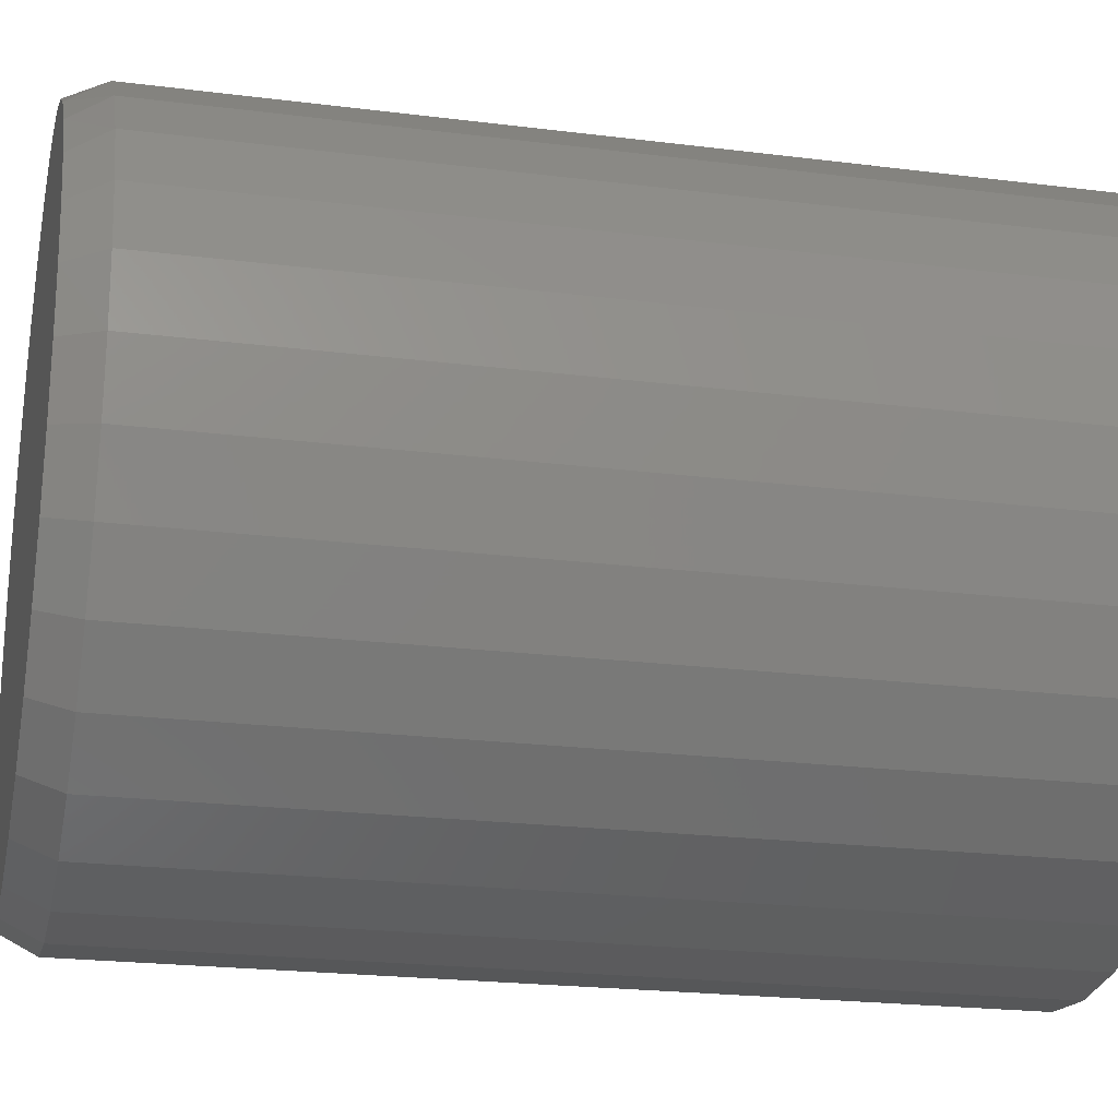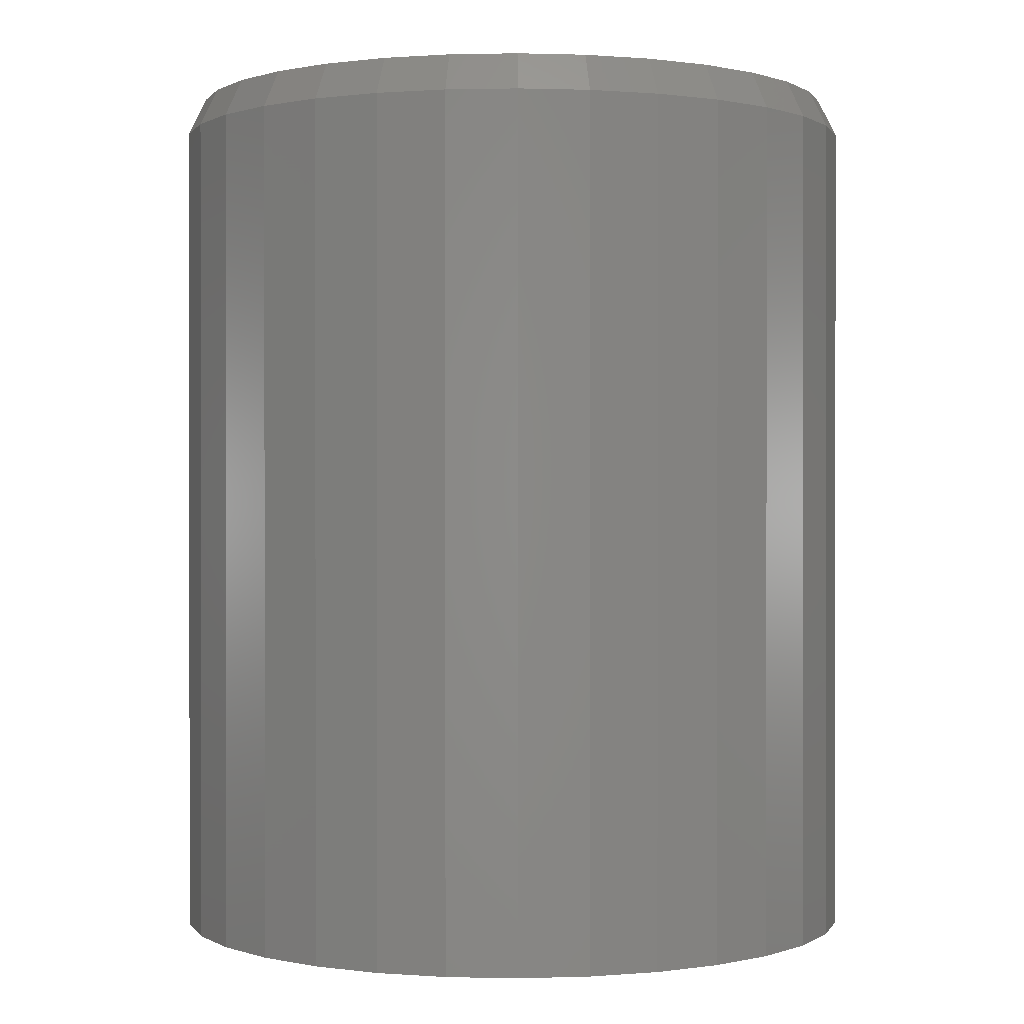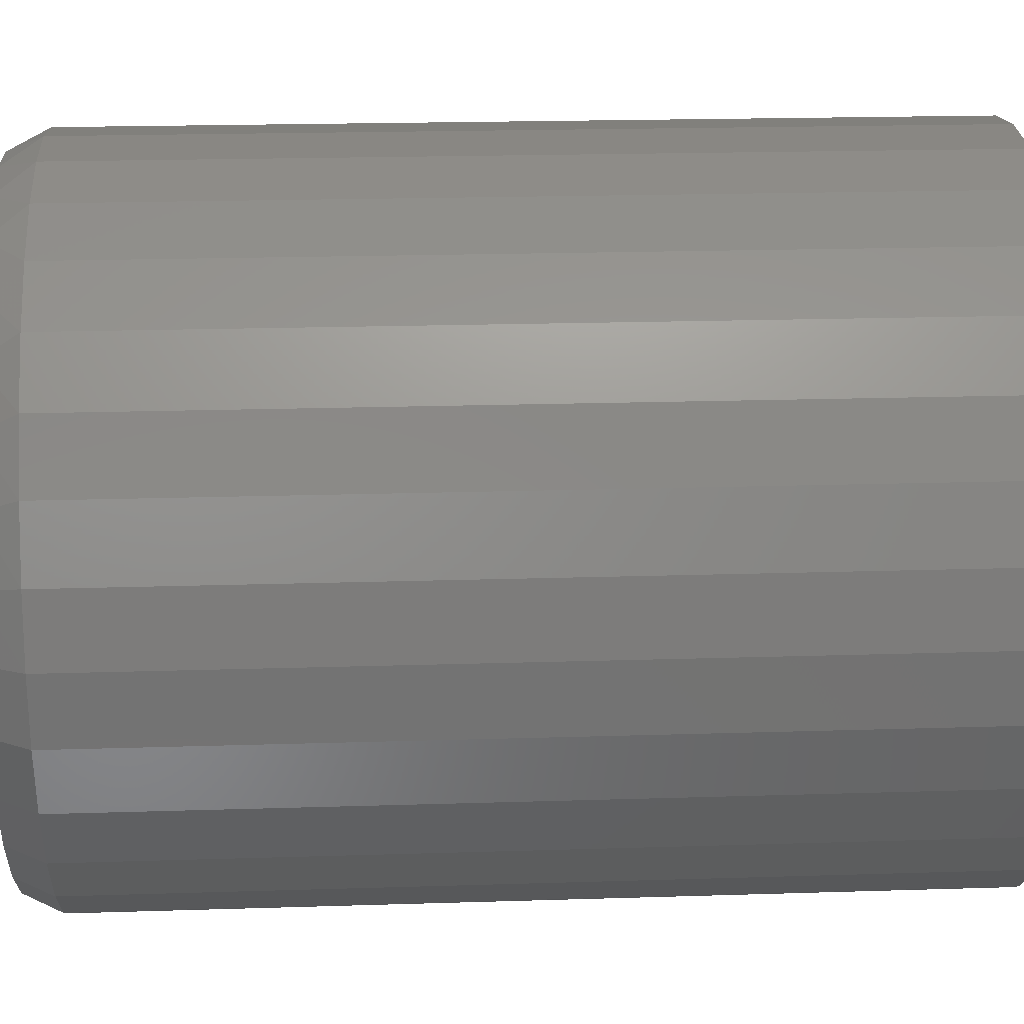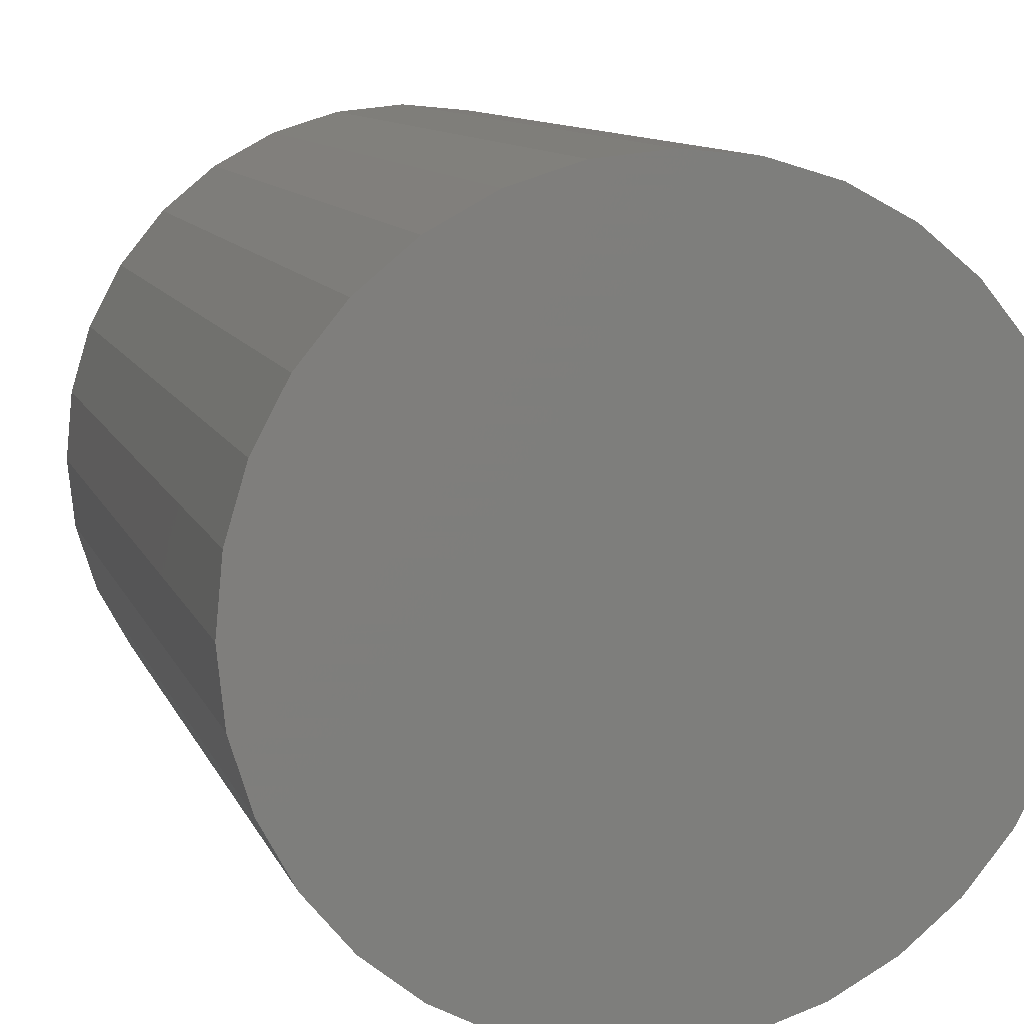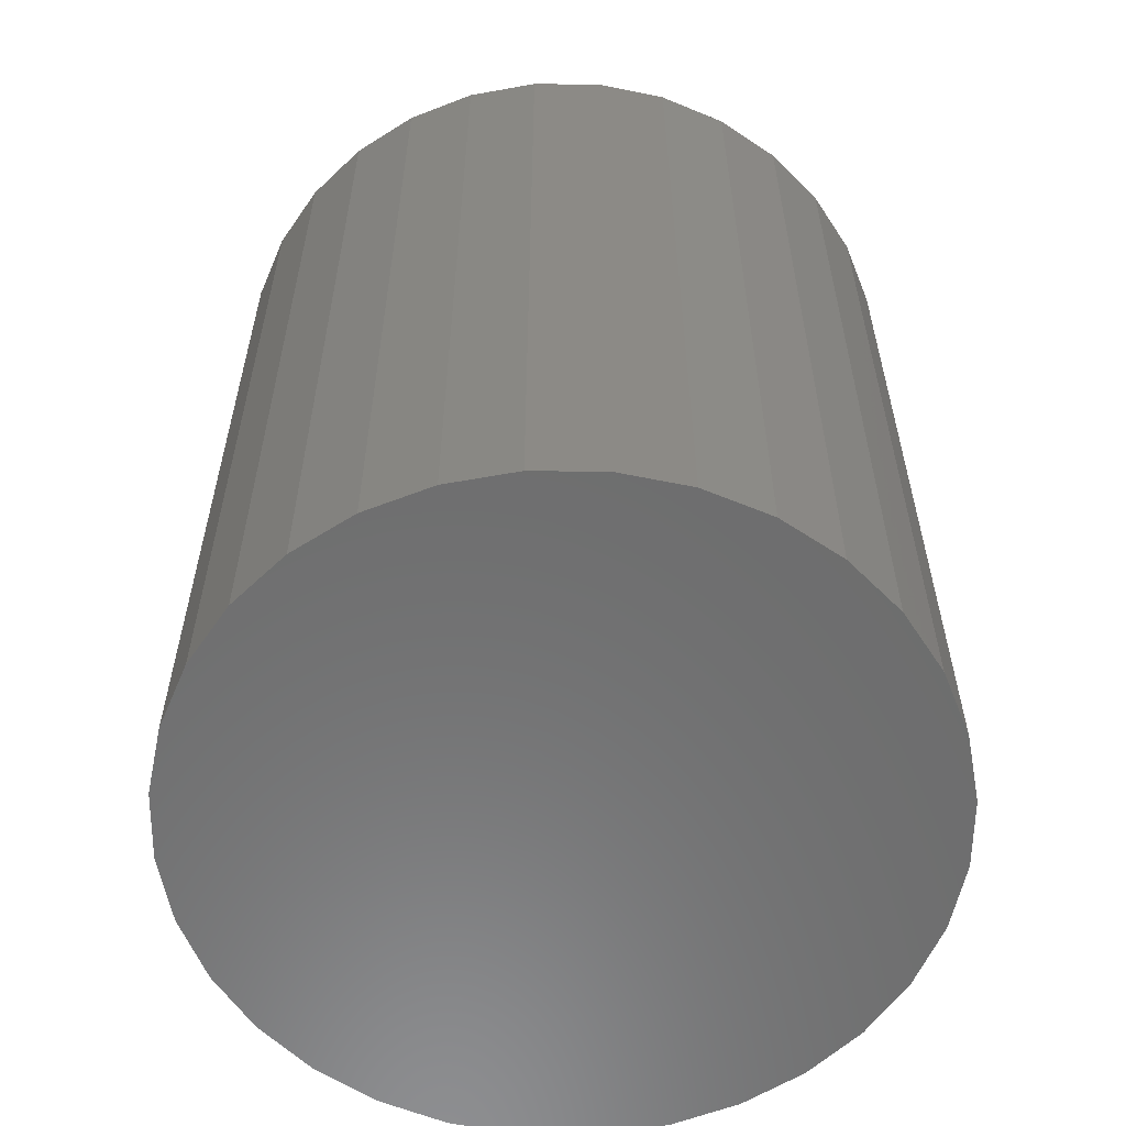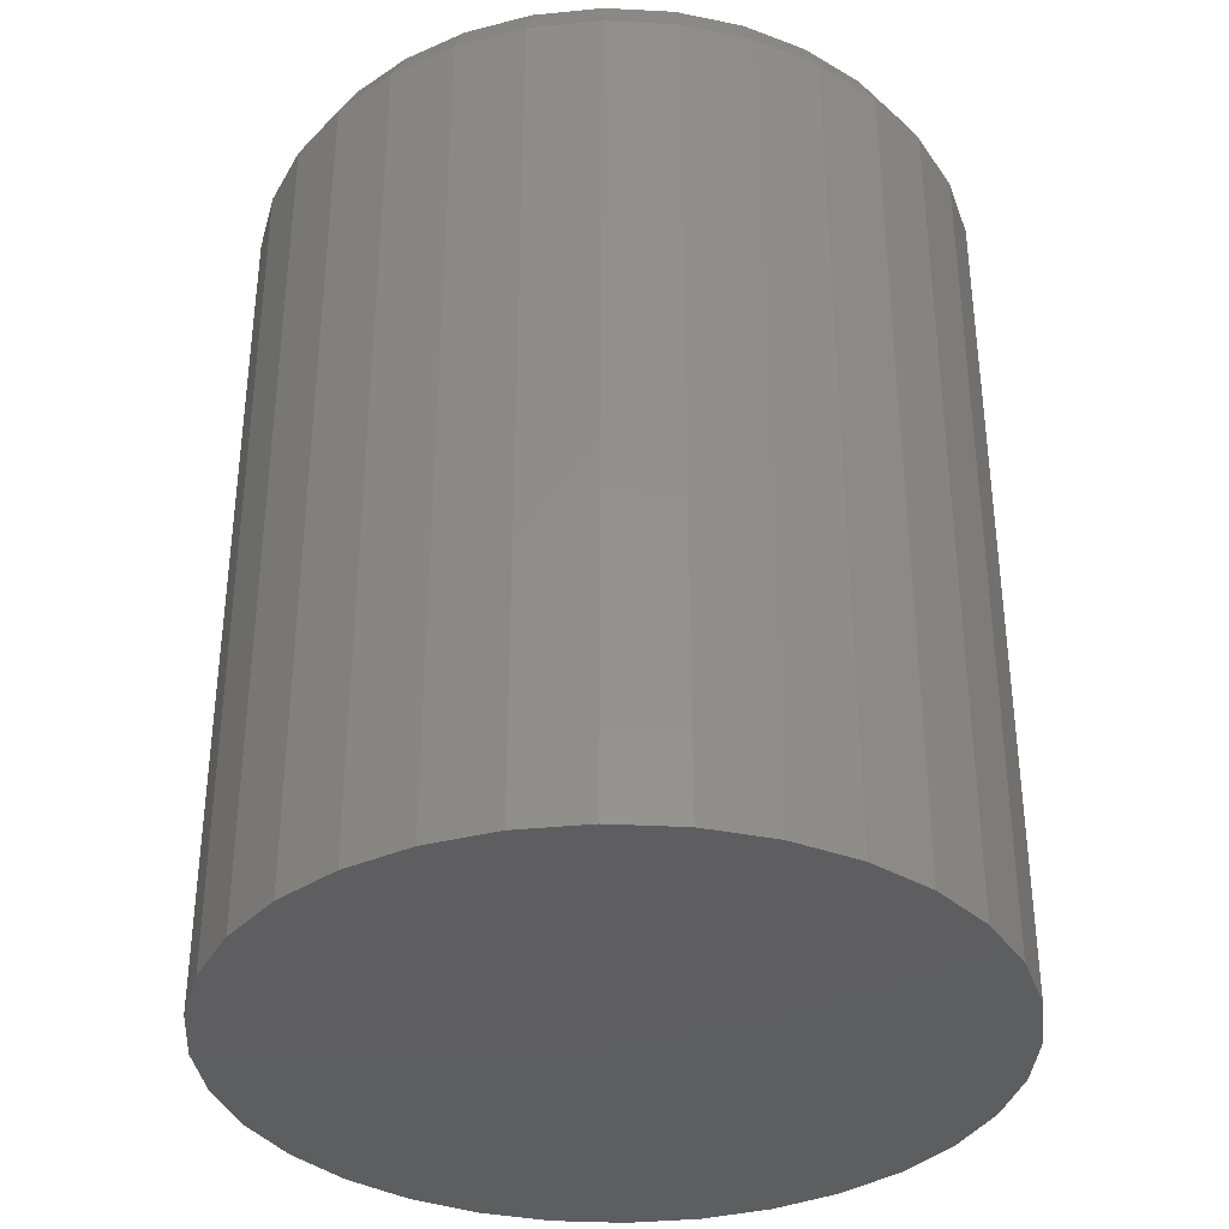
<metadata>
{"format":"stl","ext":"stl","renderer":"f3d","projection":"perspective","resolution":1024,"background":"white","views":[{"elev":-21.9,"azim":-102.5,"up":"+Z"},{"elev":0.4,"azim":156.6,"up":"+Y"},{"elev":19.8,"azim":-93.4,"up":"+Z"},{"elev":10.5,"azim":-16.1,"up":"+Z"},{"elev":-58.8,"azim":16.2,"up":"+Y"},{"elev":-35.8,"azim":159.3,"up":"+Y"}]}
</metadata>
<code>
# stl→obj: 97 verts, 190 faces
v -0.06993 7.55e-17 0.2735
v -0.01835 8.123e-17 0.2832
v 0.03413 8.706e-17 0.2832
v 0.08572 9.278e-17 0.2735
v 0.007896 8.414e-17 -0.2844
v -0.04758 7.798e-17 -0.2789
v 0.06337 9.03e-17 -0.2789
v -0.1009 7.206e-17 -0.2627
v 0.1167 9.623e-17 -0.2627
v -0.1501 6.66e-17 -0.2364
v 0.1659 1.017e-16 -0.2364
v -0.1932 6.182e-17 -0.2011
v 0.209 1.065e-16 -0.2011
v -0.2286 5.789e-17 -0.158
v 0.2443 1.104e-16 -0.158
v -0.2548 5.497e-17 -0.1088
v 0.2706 1.133e-16 -0.1088
v -0.271 5.318e-17 -0.05548
v 0.2868 1.151e-16 -0.05548
v -0.2765 5.257e-17 -3.08e-06
v 0.2923 1.157e-16 -1.279e-16
v -0.2716 5.311e-17 0.05225
v 0.2874 1.152e-16 0.05225
v -0.2573 5.47e-17 0.1027
v 0.2731 1.136e-16 0.1027
v -0.2339 5.73e-17 0.1497
v 0.2497 1.11e-16 0.1497
v -0.2023 6.081e-17 0.1916
v 0.218 1.075e-16 0.1916
v -0.1635 6.512e-17 0.2269
v 0.1793 1.032e-16 0.2269
v -0.1189 7.007e-17 0.2546
v 0.1347 9.822e-17 0.2546
v 0.3079 -0.03125 -2.117e-16
v 0.3079 -0.75 -1.383e-16
v 0.3021 -0.03125 -0.05853
v 0.3021 -0.75 -0.05853
v 0.2851 -0.03125 -0.1148
v 0.2851 -0.75 -0.1148
v 0.2573 -0.03125 -0.1667
v 0.2573 -0.75 -0.1667
v 0.22 -0.03125 -0.2121
v 0.22 -0.75 -0.2121
v 0.1746 -0.03125 -0.2494
v 0.1746 -0.75 -0.2494
v 0.1227 -0.03125 -0.2772
v 0.1227 -0.75 -0.2772
v 0.06642 -0.03125 -0.2942
v 0.06642 -0.75 -0.2942
v 0.007895 -0.03125 -0.3
v 0.007895 -0.75 -0.3
v -0.05063 -0.03125 -0.2942
v -0.05063 -0.75 -0.2942
v -0.1069 -0.03125 -0.2772
v -0.1069 -0.75 -0.2772
v -0.1588 -0.03125 -0.2494
v -0.1588 -0.75 -0.2494
v -0.2042 -0.03125 -0.2121
v -0.2042 -0.75 -0.2121
v -0.2415 -0.03125 -0.1667
v -0.2415 -0.75 -0.1667
v -0.2693 -0.03125 -0.1148
v -0.2693 -0.75 -0.1148
v -0.2863 -0.03125 -0.05853
v -0.2863 -0.75 -0.05853
v -0.2921 -0.03125 8.218e-17
v -0.2921 -0.75 6.151e-16
v -0.2863 -0.03125 0.05853
v -0.2863 -0.75 0.05853
v -0.2693 -0.03125 0.1148
v -0.2693 -0.75 0.1148
v -0.2415 -0.03125 0.1667
v -0.2415 -0.75 0.1667
v -0.2042 -0.03125 0.2121
v -0.2042 -0.75 0.2121
v -0.1588 -0.03125 0.2494
v -0.1588 -0.75 0.2494
v -0.1069 -0.03125 0.2772
v -0.1069 -0.75 0.2772
v -0.05063 -0.03125 0.2942
v -0.05063 -0.75 0.2942
v 0.007895 -0.03125 0.3
v 0.007895 -0.75 0.3
v 0.06642 -0.03125 0.2942
v 0.06642 -0.75 0.2942
v 0.1227 -0.03125 0.2772
v 0.1227 -0.75 0.2772
v 0.1746 -0.03125 0.2494
v 0.1746 -0.75 0.2494
v 0.22 -0.03125 0.2121
v 0.22 -0.75 0.2121
v 0.2573 -0.03125 0.1667
v 0.2573 -0.75 0.1667
v 0.2851 -0.03125 0.1148
v 0.2851 -0.75 0.1148
v 0.3021 -0.03125 0.05853
v 0.3021 -0.75 0.05853
f 1 2 3
f 4 1 3
f 5 6 7
f 7 6 8
f 7 8 9
f 9 8 10
f 9 10 11
f 11 10 12
f 11 12 13
f 13 12 14
f 13 14 15
f 15 14 16
f 15 16 17
f 17 16 18
f 17 18 19
f 19 18 20
f 19 20 21
f 21 20 22
f 21 22 23
f 23 22 24
f 23 24 25
f 25 24 26
f 25 26 27
f 27 26 28
f 27 28 29
f 29 28 30
f 29 30 31
f 31 30 32
f 31 32 33
f 33 32 1
f 33 1 4
f 34 35 36
f 36 35 37
f 36 37 38
f 38 37 39
f 38 39 40
f 40 39 41
f 40 41 42
f 42 41 43
f 42 43 44
f 44 43 45
f 44 45 46
f 46 45 47
f 46 47 48
f 48 47 49
f 48 49 50
f 50 49 51
f 50 51 52
f 52 51 53
f 52 53 54
f 54 53 55
f 54 55 56
f 56 55 57
f 56 57 58
f 58 57 59
f 58 59 60
f 60 59 61
f 60 61 62
f 62 61 63
f 62 63 64
f 64 63 65
f 64 65 66
f 66 65 67
f 66 67 68
f 68 67 69
f 68 69 70
f 70 69 71
f 70 71 72
f 72 71 73
f 72 73 74
f 74 73 75
f 74 75 76
f 76 75 77
f 76 77 78
f 78 77 79
f 78 79 80
f 80 79 81
f 80 81 82
f 82 81 83
f 82 83 84
f 84 83 85
f 84 85 86
f 86 85 87
f 86 87 88
f 88 87 89
f 88 89 90
f 90 89 91
f 90 91 92
f 92 91 93
f 92 93 94
f 94 93 95
f 94 95 96
f 96 95 97
f 96 97 34
f 34 97 35
f 27 92 94
f 29 90 92
f 29 92 27
f 31 88 90
f 31 90 29
f 33 86 88
f 33 88 31
f 4 84 86
f 4 86 33
f 3 82 84
f 3 84 4
f 80 2 1
f 80 82 2
f 2 82 3
f 78 1 32
f 78 80 1
f 32 30 76
f 76 78 32
f 30 28 74
f 74 76 30
f 28 26 72
f 72 74 28
f 70 72 26
f 34 21 96
f 96 21 23
f 96 23 94
f 94 23 25
f 94 25 27
f 20 66 22
f 22 66 68
f 22 68 24
f 24 68 70
f 24 70 26
f 21 34 19
f 19 34 36
f 19 36 17
f 17 36 38
f 17 38 15
f 15 38 40
f 15 40 13
f 13 40 42
f 13 42 11
f 11 42 44
f 11 44 9
f 9 44 46
f 9 46 7
f 7 46 48
f 7 48 5
f 5 48 50
f 5 50 6
f 6 50 52
f 6 52 8
f 8 52 54
f 8 54 10
f 10 54 56
f 10 56 12
f 12 56 58
f 12 58 14
f 14 58 60
f 14 60 16
f 16 60 62
f 16 62 18
f 18 62 64
f 18 64 20
f 20 64 66
f 81 85 83
f 85 81 87
f 87 81 79
f 87 79 89
f 89 79 77
f 89 77 91
f 91 77 75
f 91 75 93
f 93 75 73
f 93 73 95
f 95 73 71
f 95 71 97
f 97 71 69
f 97 69 35
f 35 69 67
f 35 67 37
f 37 67 65
f 37 65 39
f 39 65 63
f 39 63 41
f 41 63 61
f 41 61 43
f 43 61 59
f 43 59 45
f 45 59 57
f 45 57 47
f 47 57 55
f 47 55 49
f 49 55 53
f 49 53 51

</code>
